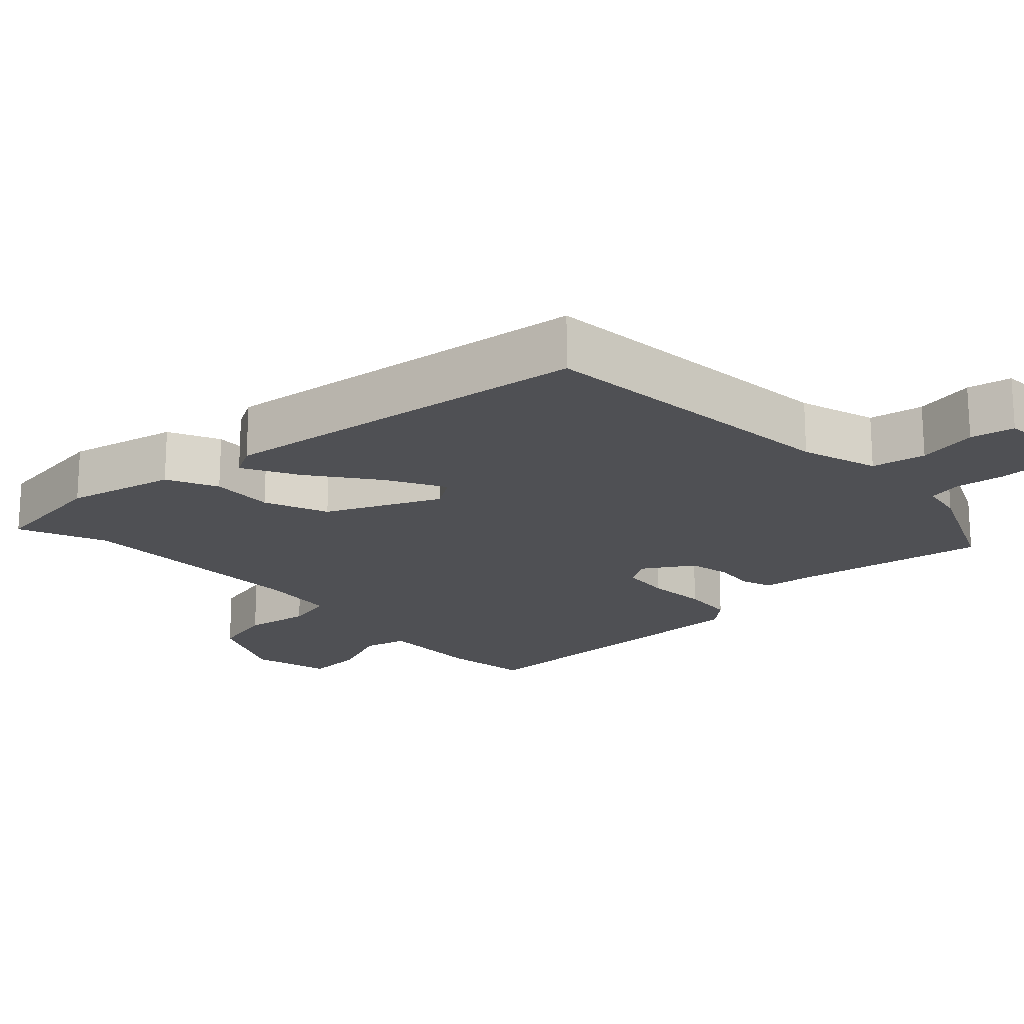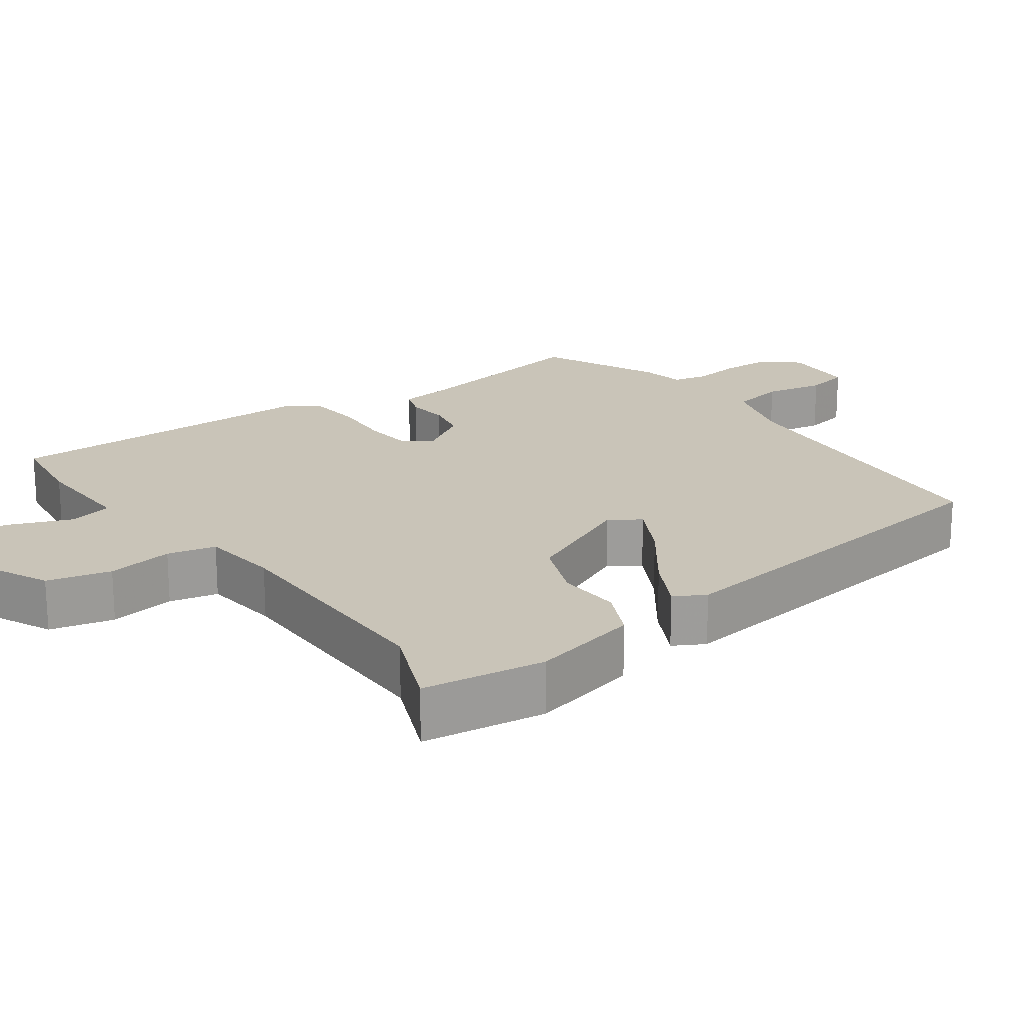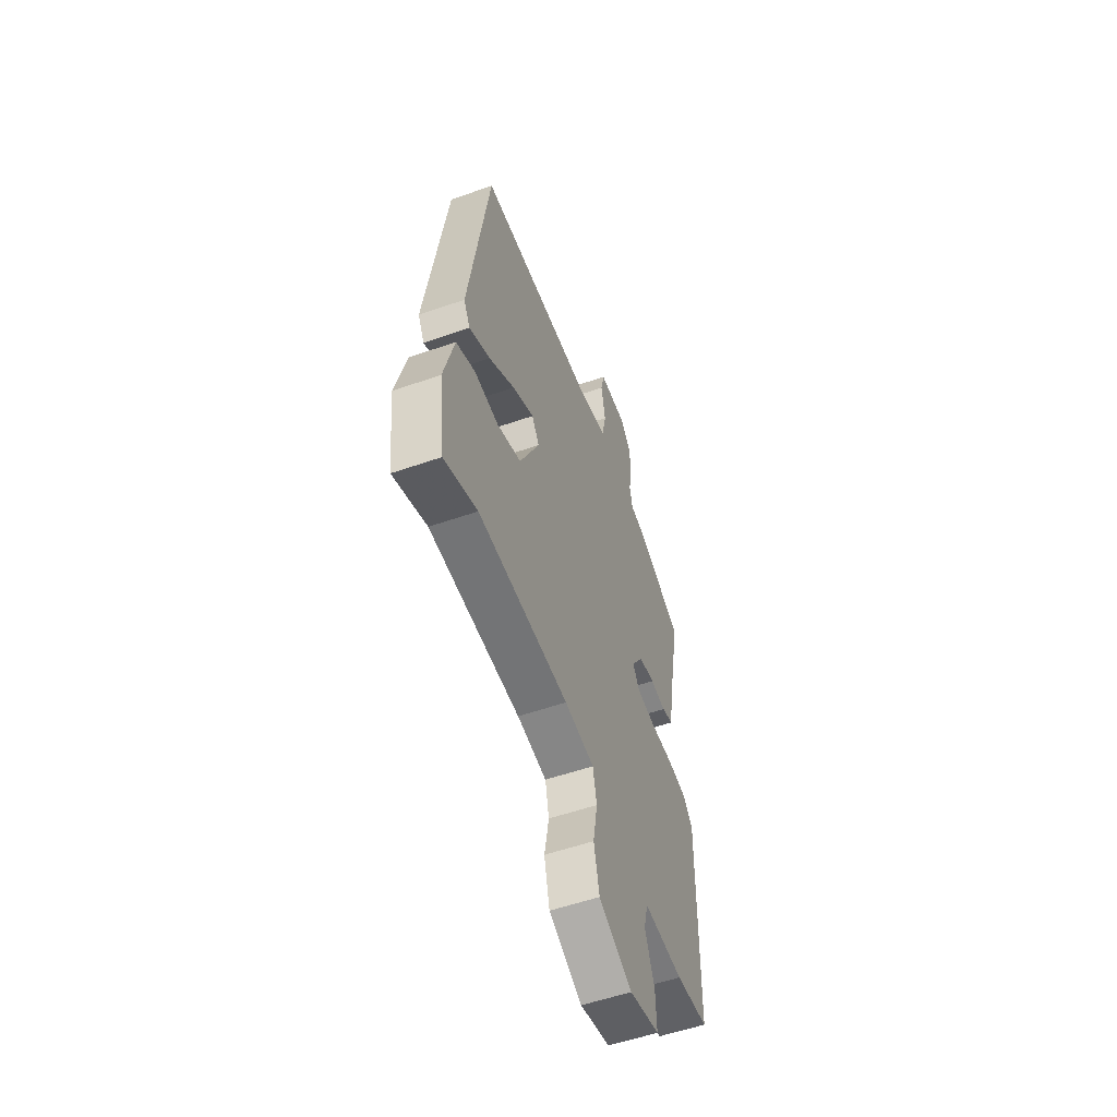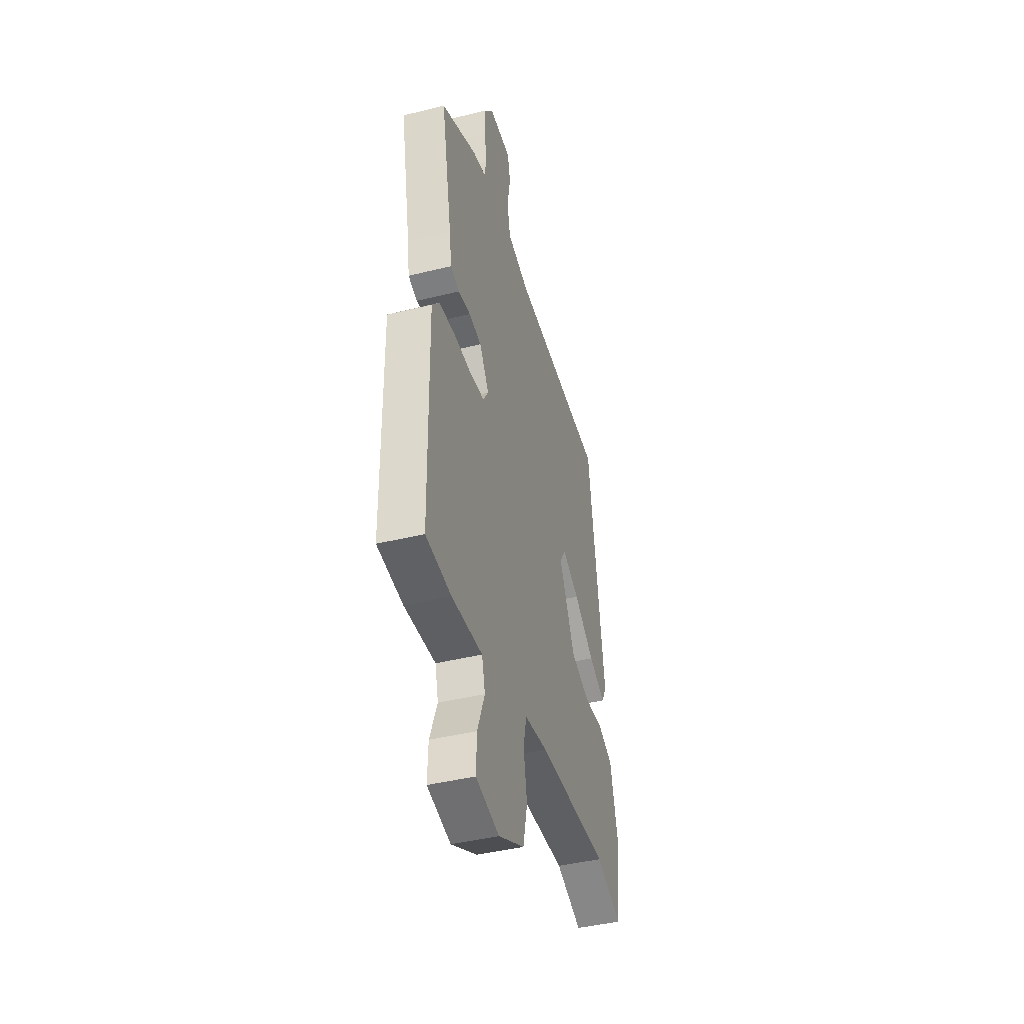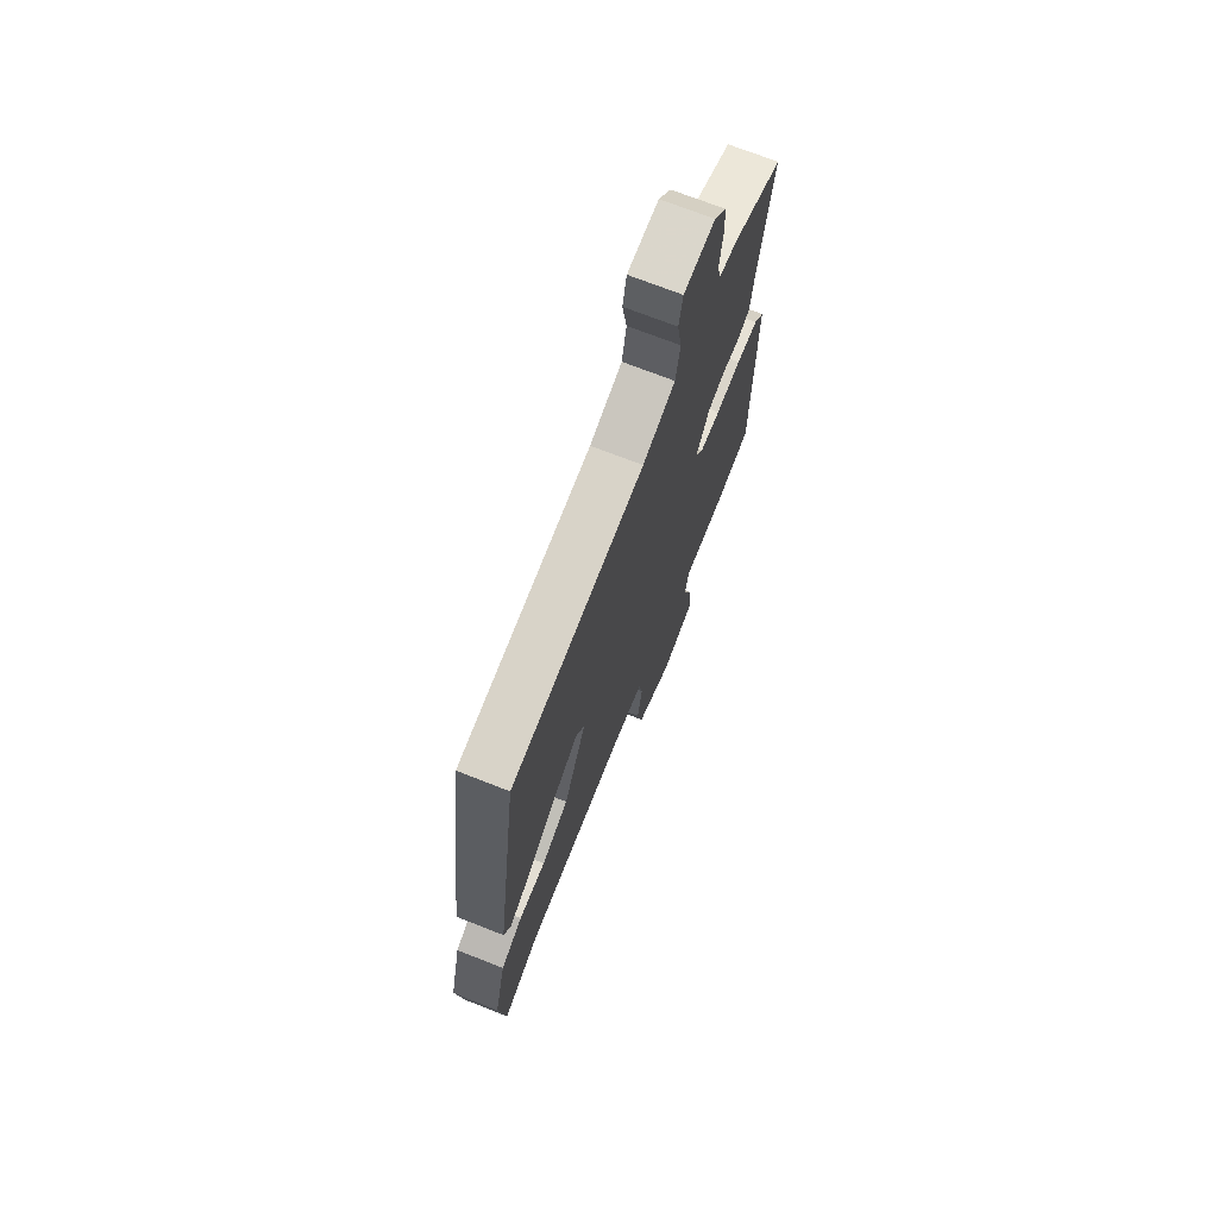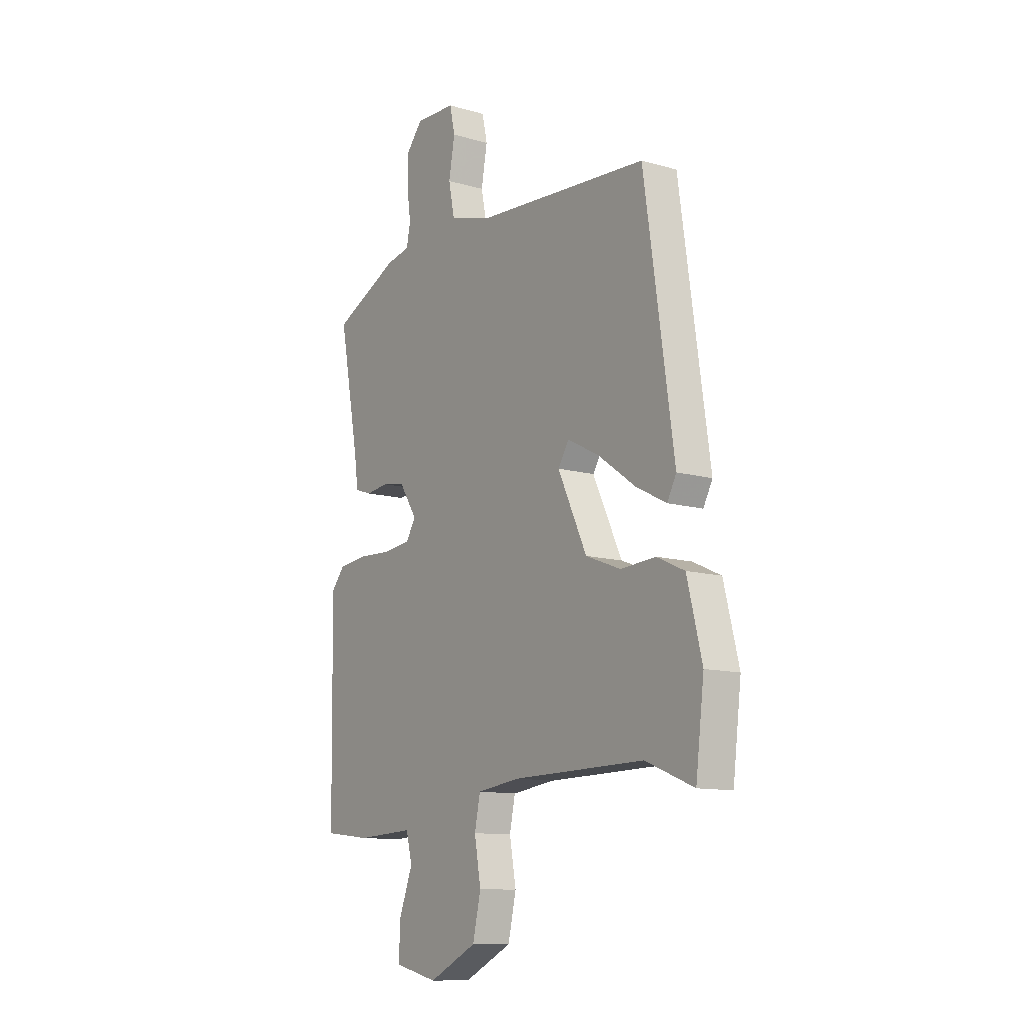
<metadata>
{"format":"obj","ext":"obj","renderer":"f3d","projection":"perspective","resolution":1024,"background":"white","views":[{"elev":-19.2,"azim":-45.9,"up":"+Y"},{"elev":20.1,"azim":-125.1,"up":"+Y"},{"elev":-55.4,"azim":-69.8,"up":"+Z"},{"elev":-42.3,"azim":106.5,"up":"+Z"},{"elev":71.4,"azim":-68.5,"up":"+Z"},{"elev":-11.7,"azim":-124.6,"up":"+Z"}]}
</metadata>
<code>
v 0.525 0.07 0.444
v 0.475 0.07 0.181
v 0.465 0.07 0.11
v 0.423 0.07 0.096
v 0.366 0.07 0.103
v 0.308 0.07 0.092
v 0.264 0.07 0.024
v 0.288 0.07 -0.015
v 0.357 0.07 -0.023
v 0.441 0.07 -0.019
v 0.514 0.07 -0.027
v 0.548 0.07 -0.067
v 0.541 0.07 -0.517
v 0.423 0.07 -0.531
v 0.279 0.07 -0.524
v 0.264 0.07 -0.584
v 0.298 0.07 -0.673
v 0.301 0.07 -0.751
v 0.192 0.07 -0.777
v 0.071 0.07 -0.718
v 0.051 0.07 -0.63
v 0.067 0.07 -0.539
v 0.053 0.07 -0.472
v -0.055 0.07 -0.458
v -0.385 0.07 -0.453
v -0.506 0.07 -0.502
v -0.527 0.07 -0.332
v -0.49 0.07 -0.183
v -0.42 0.07 -0.151
v -0.333 0.07 -0.157
v -0.245 0.07 -0.123
v -0.172 0.07 0.031
v -0.199 0.07 0.074
v -0.278 0.07 0.033
v -0.373 0.07 -0.035
v -0.449 0.07 -0.074
v -0.472 0.07 -0.031
v -0.398 0.07 0.484
v 0.036 0.07 0.515
v 0.142 0.07 0.546
v 0.157 0.07 0.62
v 0.142 0.07 0.703
v 0.155 0.07 0.763
v 0.257 0.07 0.767
v 0.298 0.07 0.718
v 0.299 0.07 0.65
v 0.289 0.07 0.582
v 0.299 0.07 0.534
v 0.359 0.07 0.522
v 0.525 0 0.444
v 0.475 0 0.181
v 0.465 0 0.11
v 0.423 0 0.096
v 0.366 0 0.103
v 0.308 0 0.092
v 0.264 0 0.024
v 0.288 0 -0.015
v 0.357 0 -0.023
v 0.441 0 -0.019
v 0.514 0 -0.027
v 0.548 0 -0.067
v 0.541 0 -0.517
v 0.423 0 -0.531
v 0.279 0 -0.524
v 0.264 0 -0.584
v 0.298 0 -0.673
v 0.301 0 -0.751
v 0.192 0 -0.777
v 0.071 0 -0.718
v 0.051 0 -0.63
v 0.067 0 -0.539
v 0.053 0 -0.472
v -0.055 0 -0.458
v -0.385 0 -0.453
v -0.506 0 -0.502
v -0.527 0 -0.332
v -0.49 0 -0.183
v -0.42 0 -0.151
v -0.333 0 -0.157
v -0.245 0 -0.123
v -0.172 0 0.031
v -0.199 0 0.074
v -0.278 0 0.033
v -0.373 0 -0.035
v -0.449 0 -0.074
v -0.472 0 -0.031
v -0.398 0 0.484
v 0.036 0 0.515
v 0.142 0 0.546
v 0.157 0 0.62
v 0.142 0 0.703
v 0.155 0 0.763
v 0.257 0 0.767
v 0.298 0 0.718
v 0.299 0 0.65
v 0.289 0 0.582
v 0.299 0 0.534
v 0.359 0 0.522
f 48 49 1 2
f 45 46 47
f 44 45 47
f 43 44 47
f 42 43 47
f 41 42 47
f 40 41 47 48
f 3 4 5
f 2 3 5
f 48 2 5
f 40 48 5
f 39 40 5
f 37 38 39
f 36 37 39
f 35 36 39
f 34 35 39
f 33 34 39
f 39 5 6
f 33 39 6
f 32 33 6
f 28 29 30
f 27 28 30
f 26 27 30
f 25 26 30
f 24 25 30 31
f 23 24 31 32
f 20 21 22
f 19 20 22
f 18 19 22
f 17 18 22
f 16 17 22
f 15 16 22 23
f 14 15 23
f 13 14 23
f 12 13 23
f 11 12 23
f 10 11 23
f 9 10 23
f 8 9 23 32
f 32 6 7
f 7 8 32
f 51 50 98 97
f 96 95 94
f 96 94 93
f 96 93 92
f 96 92 91
f 96 91 90
f 97 96 90 89
f 54 53 52
f 54 52 51
f 54 51 97
f 54 97 89
f 54 89 88
f 88 87 86
f 88 86 85
f 88 85 84
f 88 84 83
f 88 83 82
f 55 54 88
f 55 88 82
f 55 82 81
f 79 78 77
f 79 77 76
f 79 76 75
f 79 75 74
f 80 79 74 73
f 81 80 73 72
f 71 70 69
f 71 69 68
f 71 68 67
f 71 67 66
f 71 66 65
f 72 71 65 64
f 72 64 63
f 72 63 62
f 72 62 61
f 72 61 60
f 72 60 59
f 72 59 58
f 81 72 58 57
f 56 55 81
f 81 57 56
f 1 50 51 2
f 2 51 52 3
f 3 52 53 4
f 4 53 54 5
f 5 54 55 6
f 6 55 56 7
f 7 56 57 8
f 8 57 58 9
f 9 58 59 10
f 10 59 60 11
f 11 60 61 12
f 12 61 62 13
f 13 62 63 14
f 14 63 64 15
f 15 64 65 16
f 16 65 66 17
f 17 66 67 18
f 18 67 68 19
f 19 68 69 20
f 20 69 70 21
f 21 70 71 22
f 22 71 72 23
f 23 72 73 24
f 24 73 74 25
f 25 74 75 26
f 26 75 76 27
f 27 76 77 28
f 28 77 78 29
f 29 78 79 30
f 30 79 80 31
f 31 80 81 32
f 32 81 82 33
f 33 82 83 34
f 34 83 84 35
f 35 84 85 36
f 36 85 86 37
f 37 86 87 38
f 38 87 88 39
f 39 88 89 40
f 40 89 90 41
f 41 90 91 42
f 42 91 92 43
f 43 92 93 44
f 44 93 94 45
f 45 94 95 46
f 46 95 96 47
f 47 96 97 48
f 48 97 98 49
f 49 98 50 1

</code>
